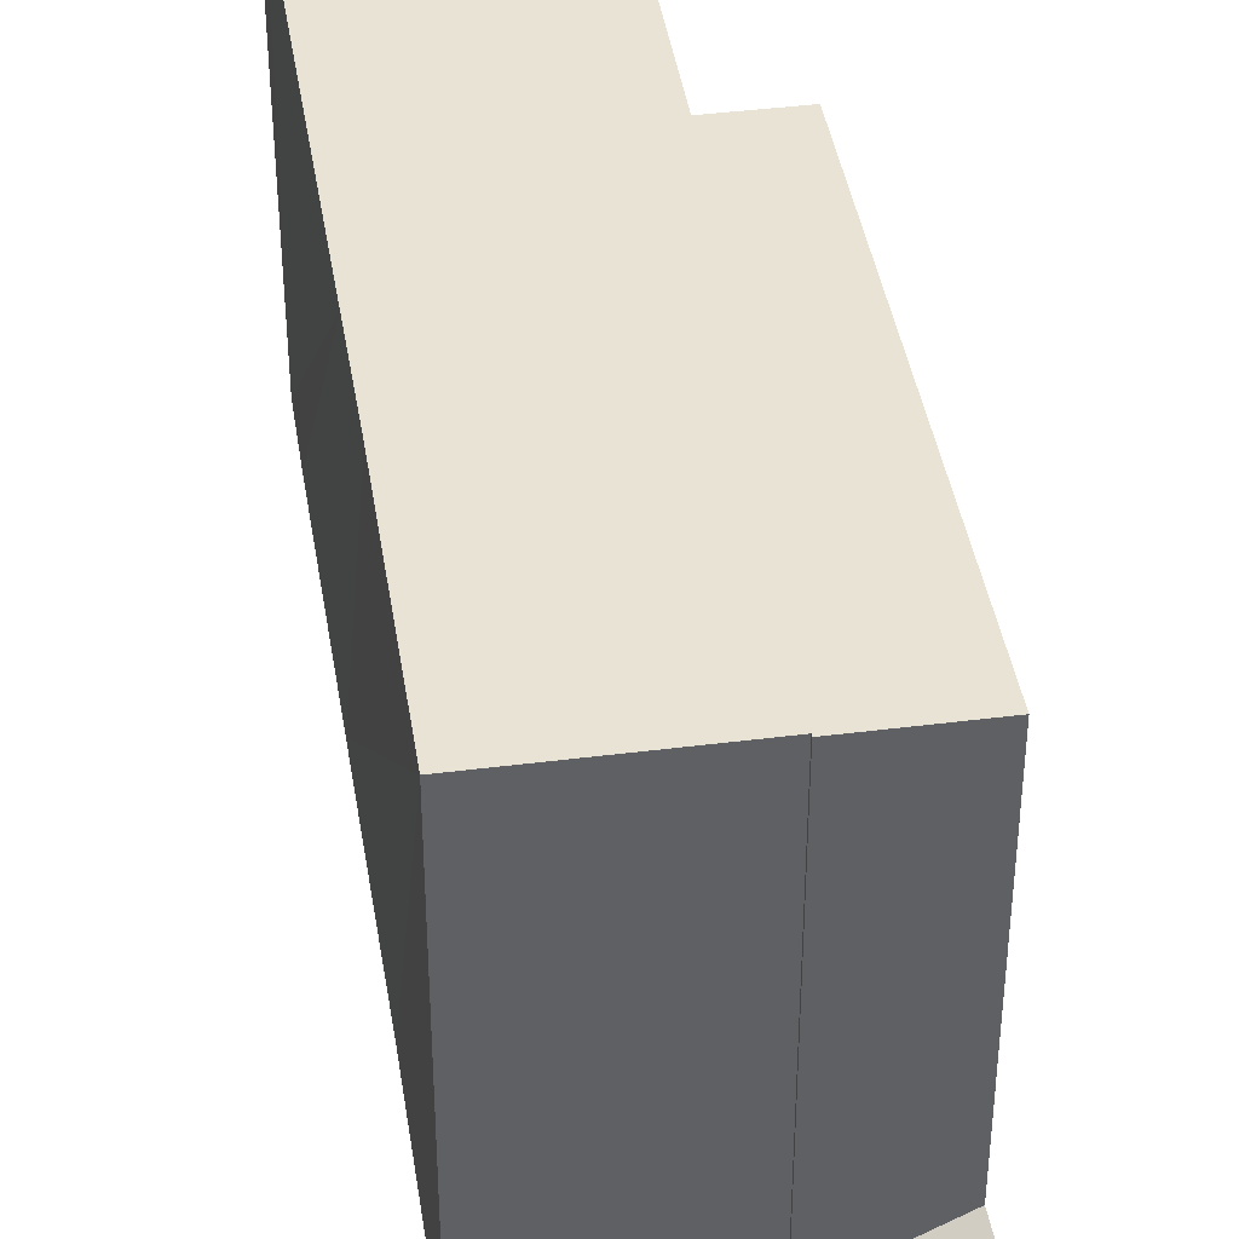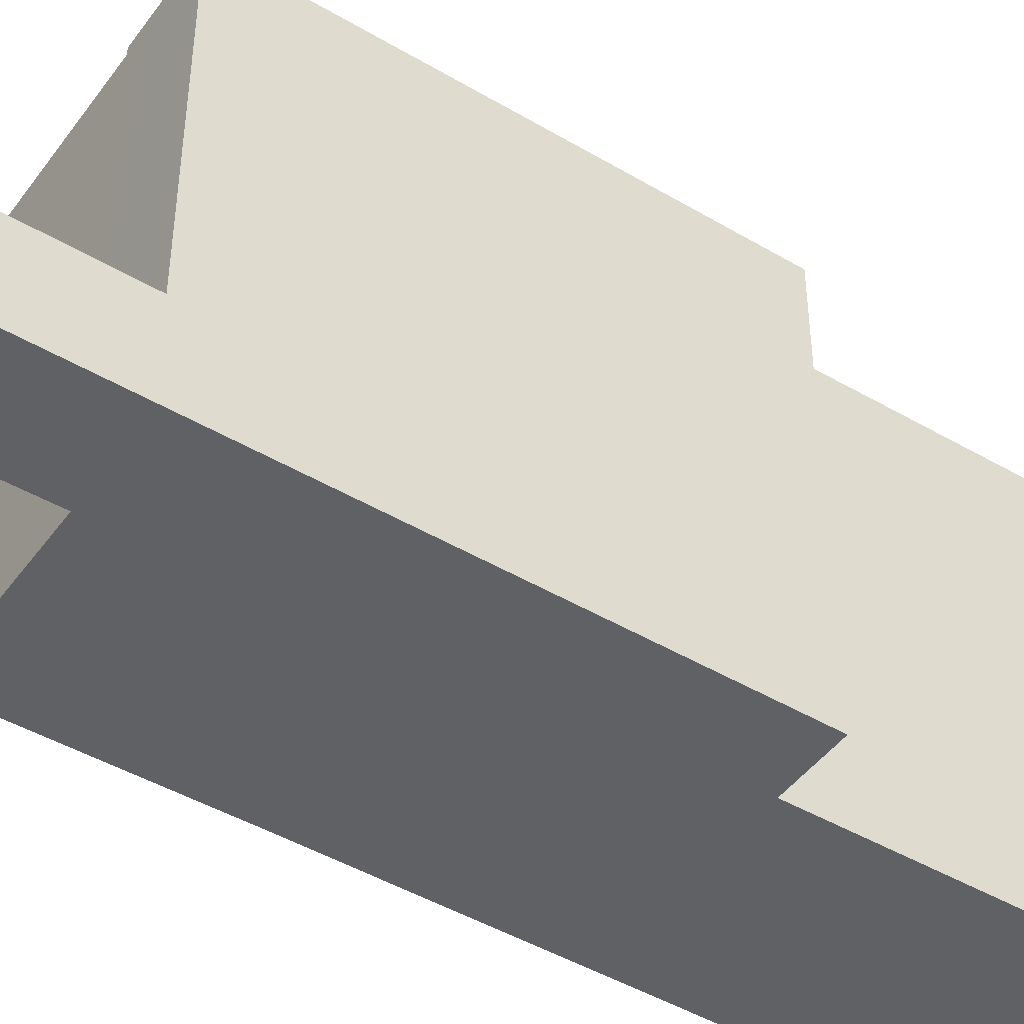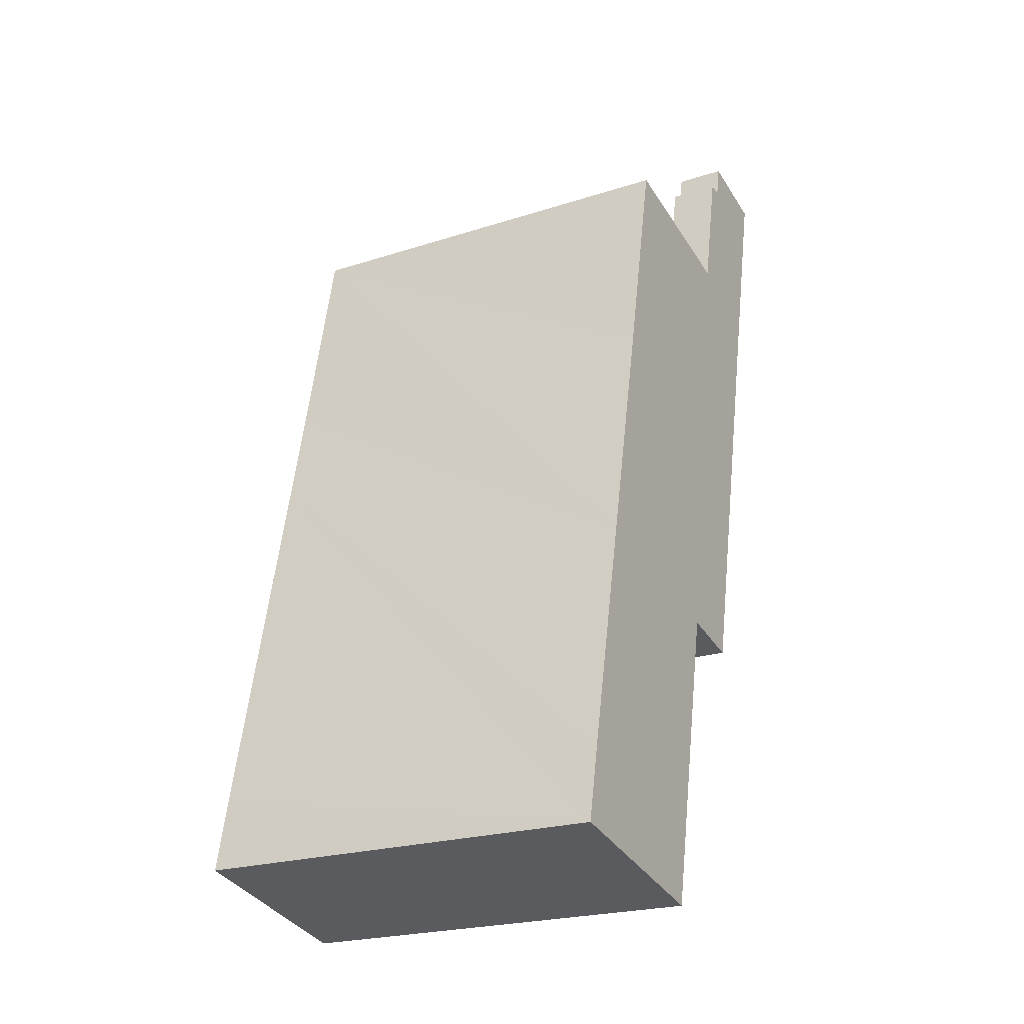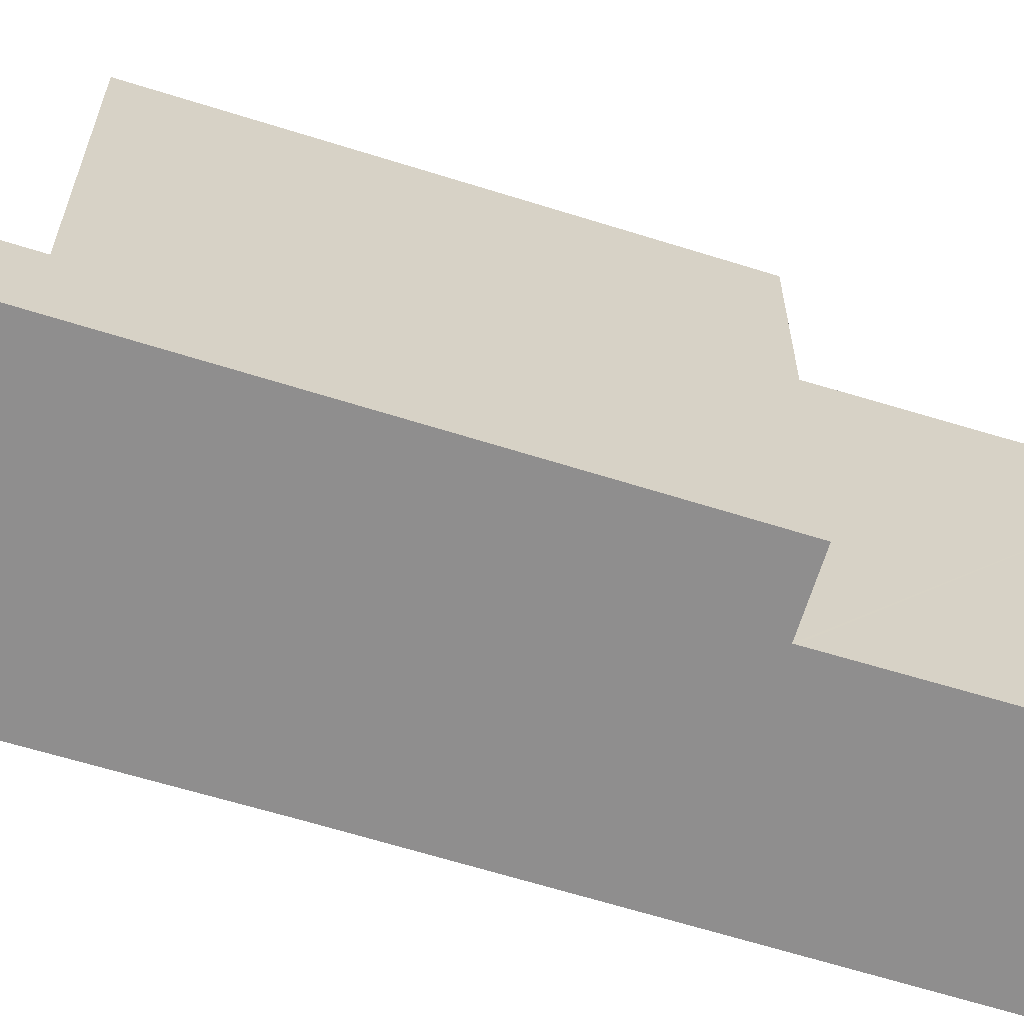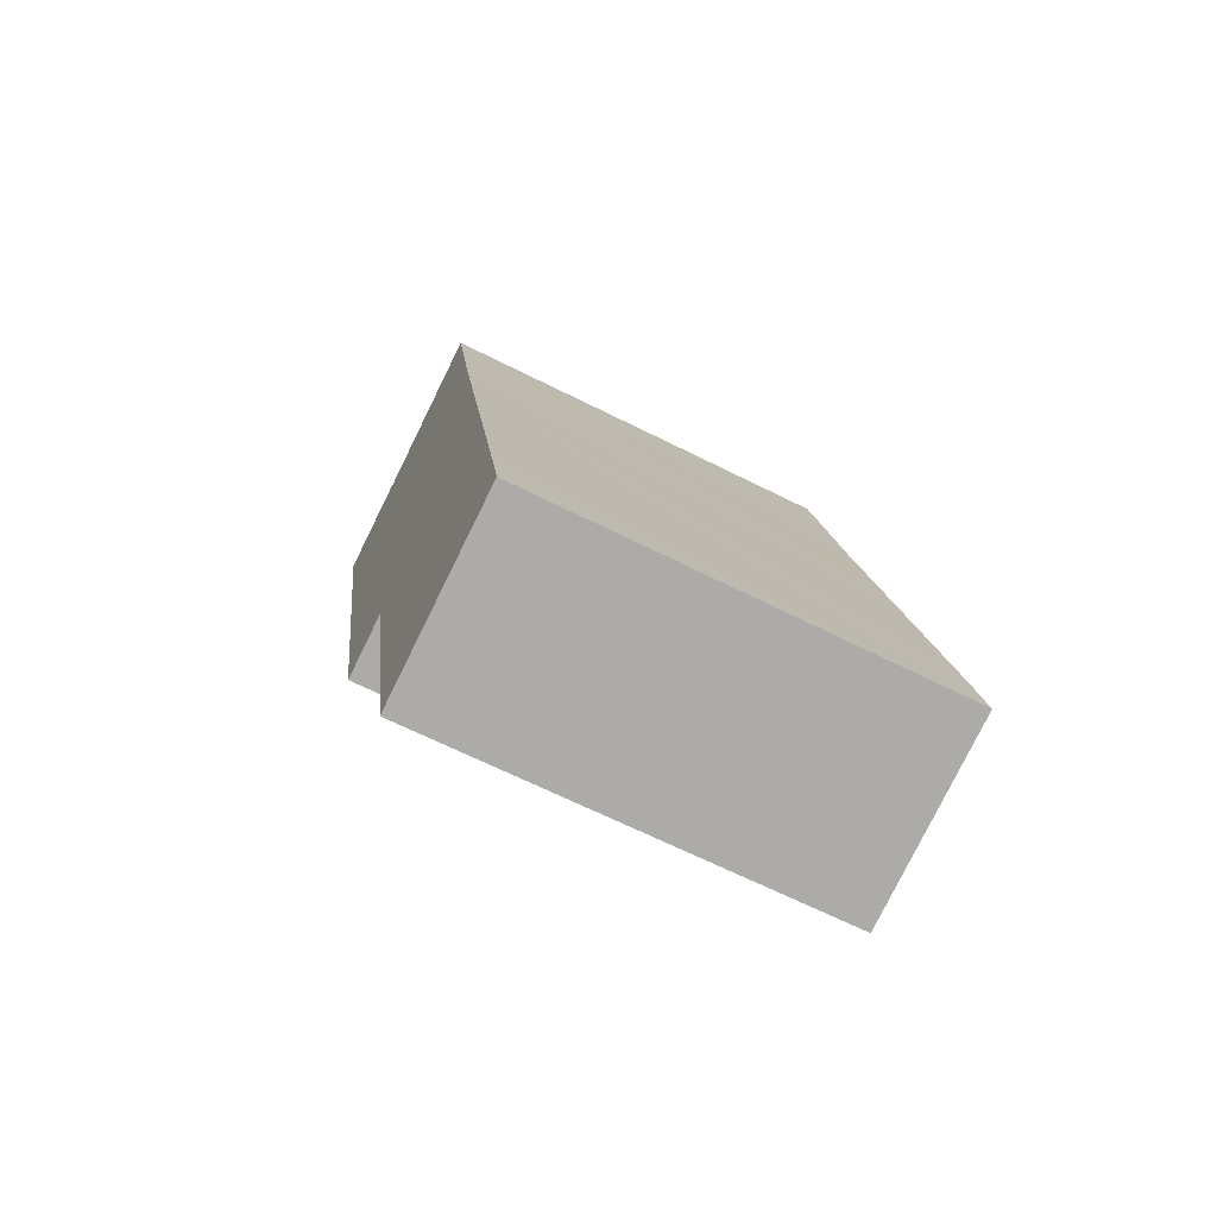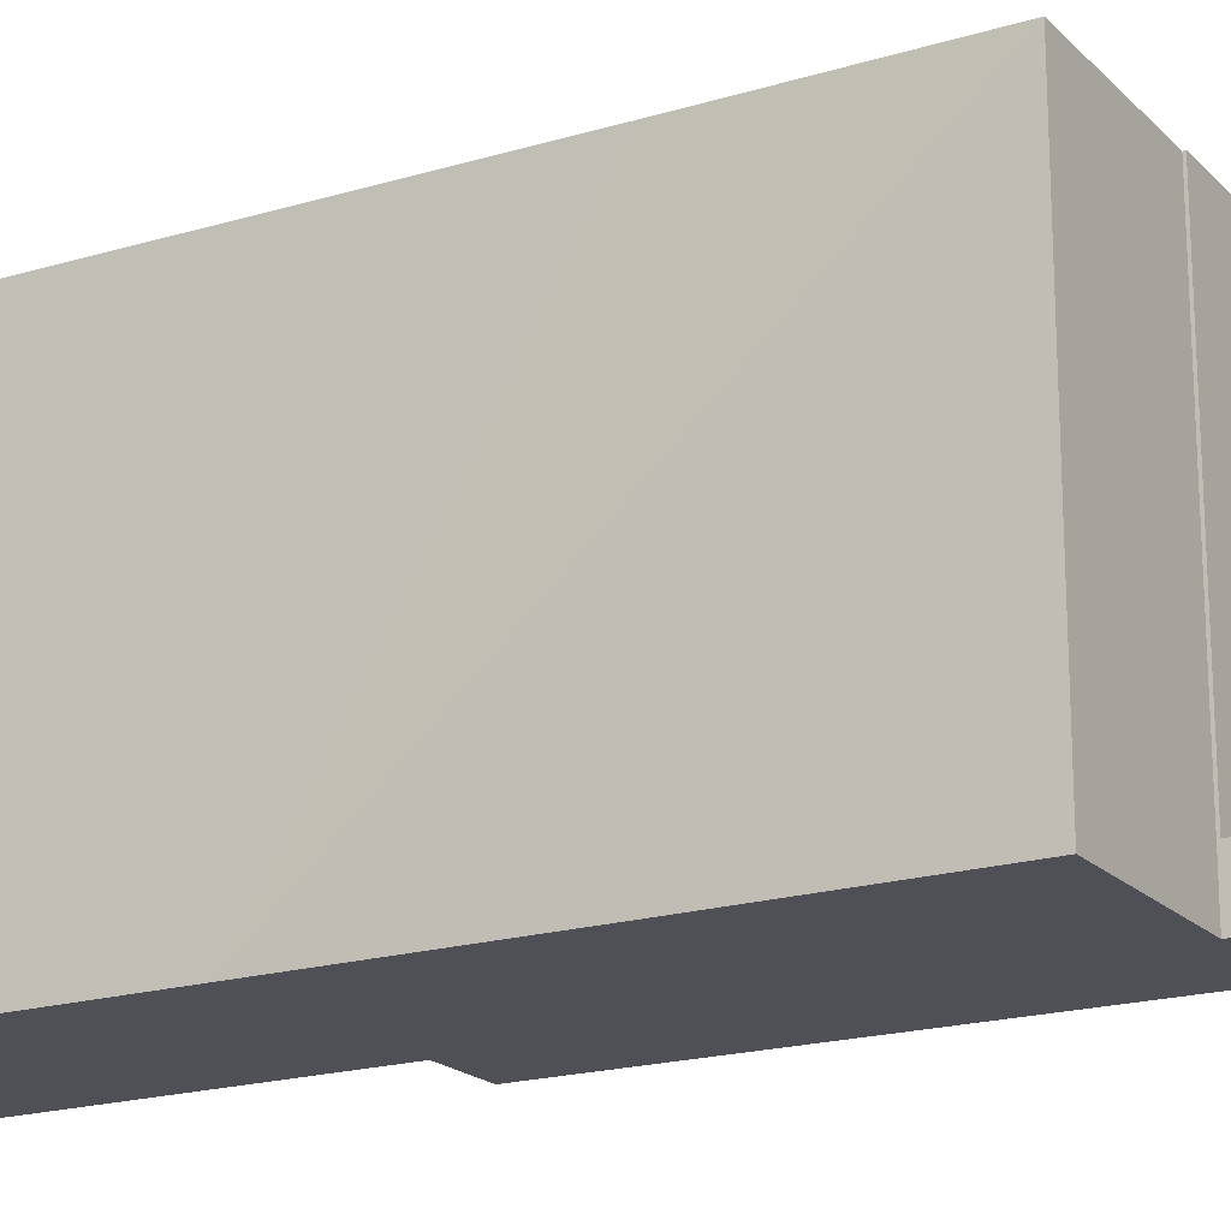
<metadata>
{"format":"obj","ext":"obj","renderer":"f3d","projection":"perspective","resolution":1024,"background":"white","views":[{"elev":42.0,"azim":3.2,"up":"+Y"},{"elev":-45.5,"azim":68.0,"up":"+Y"},{"elev":-22.8,"azim":-61.1,"up":"+Z"},{"elev":-65.0,"azim":84.9,"up":"+Y"},{"elev":-65.4,"azim":-116.9,"up":"+Z"},{"elev":-19.3,"azim":-48.2,"up":"+Y"}]}
</metadata>
<code>
v  8.656 18.55 -1.822
v  9.076 18.55 0.122
v  8.666 18.55 -1.824
v  0 18.55 1.136e-15
v  11.56 18.55 11.91
v  0.682 18.55 3.239
v  2.98 18.55 13.72
v  11.58 18.55 12.01
v  18.99 18.55 31.67
v  14.53 18.55 11.39
v  4.296 18.55 19.72
v  5.275 18.55 24.18
v  14.78 18.55 32.46
v  7.346 18.55 34.02
v  16.02 18.55 32.3
v  14.8 18.55 32.55
v  14.78 -1.987e-15 32.46
v  14.8 -1.993e-15 32.55
v  0 0 0
v  0.682 -1.983e-16 3.239
v  2.98 -8.401e-16 13.72
v  4.296 -1.207e-15 19.72
v  5.275 -1.481e-15 24.18
v  7.346 -2.083e-15 34.02
v  18.99 -1.939e-15 31.67
v  16.02 -1.978e-15 32.3
v  14.53 -6.975e-16 11.39
v  11.58 -7.355e-16 12.01
v  11.56 -7.295e-16 11.91
v  9.076 -7.47e-18 0.122
v  8.666 1.117e-16 -1.824
v  8.656 1.116e-16 -1.822
v  17.66 2.217 39.87
v  16.68 2.221 38.37
v  17.02 2.221 40
v  16.02 2.225 32.3
v  14.8 2.221 32.55
v  16.05 2.221 38.5
v  18.99 3.89 31.67
v  20.66 3.898 39.24
v  16.05 -2.358e-15 38.5
v  16.68 -2.349e-15 38.37
v  17.02 -2.449e-15 40
v  20.66 -2.403e-15 39.24
v  17.66 -2.441e-15 39.87
g defaultobject
f 1 2 3
f 2 1 4
f 2 4 5
f 5 4 6
f 5 6 7
f 5 7 8
f 8 9 10
f 9 8 7
f 9 7 11
f 9 11 12
f 9 12 13
f 13 12 14
f 9 13 15
f 16 15 13
f 17 16 13
f 16 17 18
f 19 6 4
f 6 19 7
f 7 19 11
f 11 19 20
f 11 20 12
f 12 20 21
f 12 21 14
f 14 21 22
f 14 22 23
f 14 23 24
f 24 13 14
f 13 24 17
f 18 15 16
f 15 18 9
f 9 18 25
f 25 18 26
f 25 10 9
f 10 25 27
f 28 5 8
f 5 28 2
f 2 28 3
f 3 28 29
f 3 29 30
f 3 30 31
f 27 8 10
f 8 27 28
f 31 1 3
f 1 31 4
f 4 31 19
f 19 31 32
f 32 20 19
f 20 32 31
f 20 31 30
f 20 30 29
f 20 29 21
f 21 29 22
f 22 29 28
f 22 28 27
f 22 27 25
f 22 25 23
f 23 25 17
f 23 17 24
f 17 25 18
f 18 25 26
f 33 34 35
f 34 33 36
f 34 36 37
f 37 38 34
f 39 33 40
f 33 39 36
f 18 38 37
f 38 18 41
f 42 35 34
f 35 42 43
f 41 34 38
f 34 41 42
f 43 33 35
f 33 44 40
f 44 33 43
f 44 43 45
f 44 39 40
f 39 44 25
f 25 36 39
f 36 25 26
f 36 26 37
f 37 26 18
f 18 42 41
f 42 45 43
f 45 42 44
f 44 42 25
f 25 42 26
f 26 42 18

</code>
